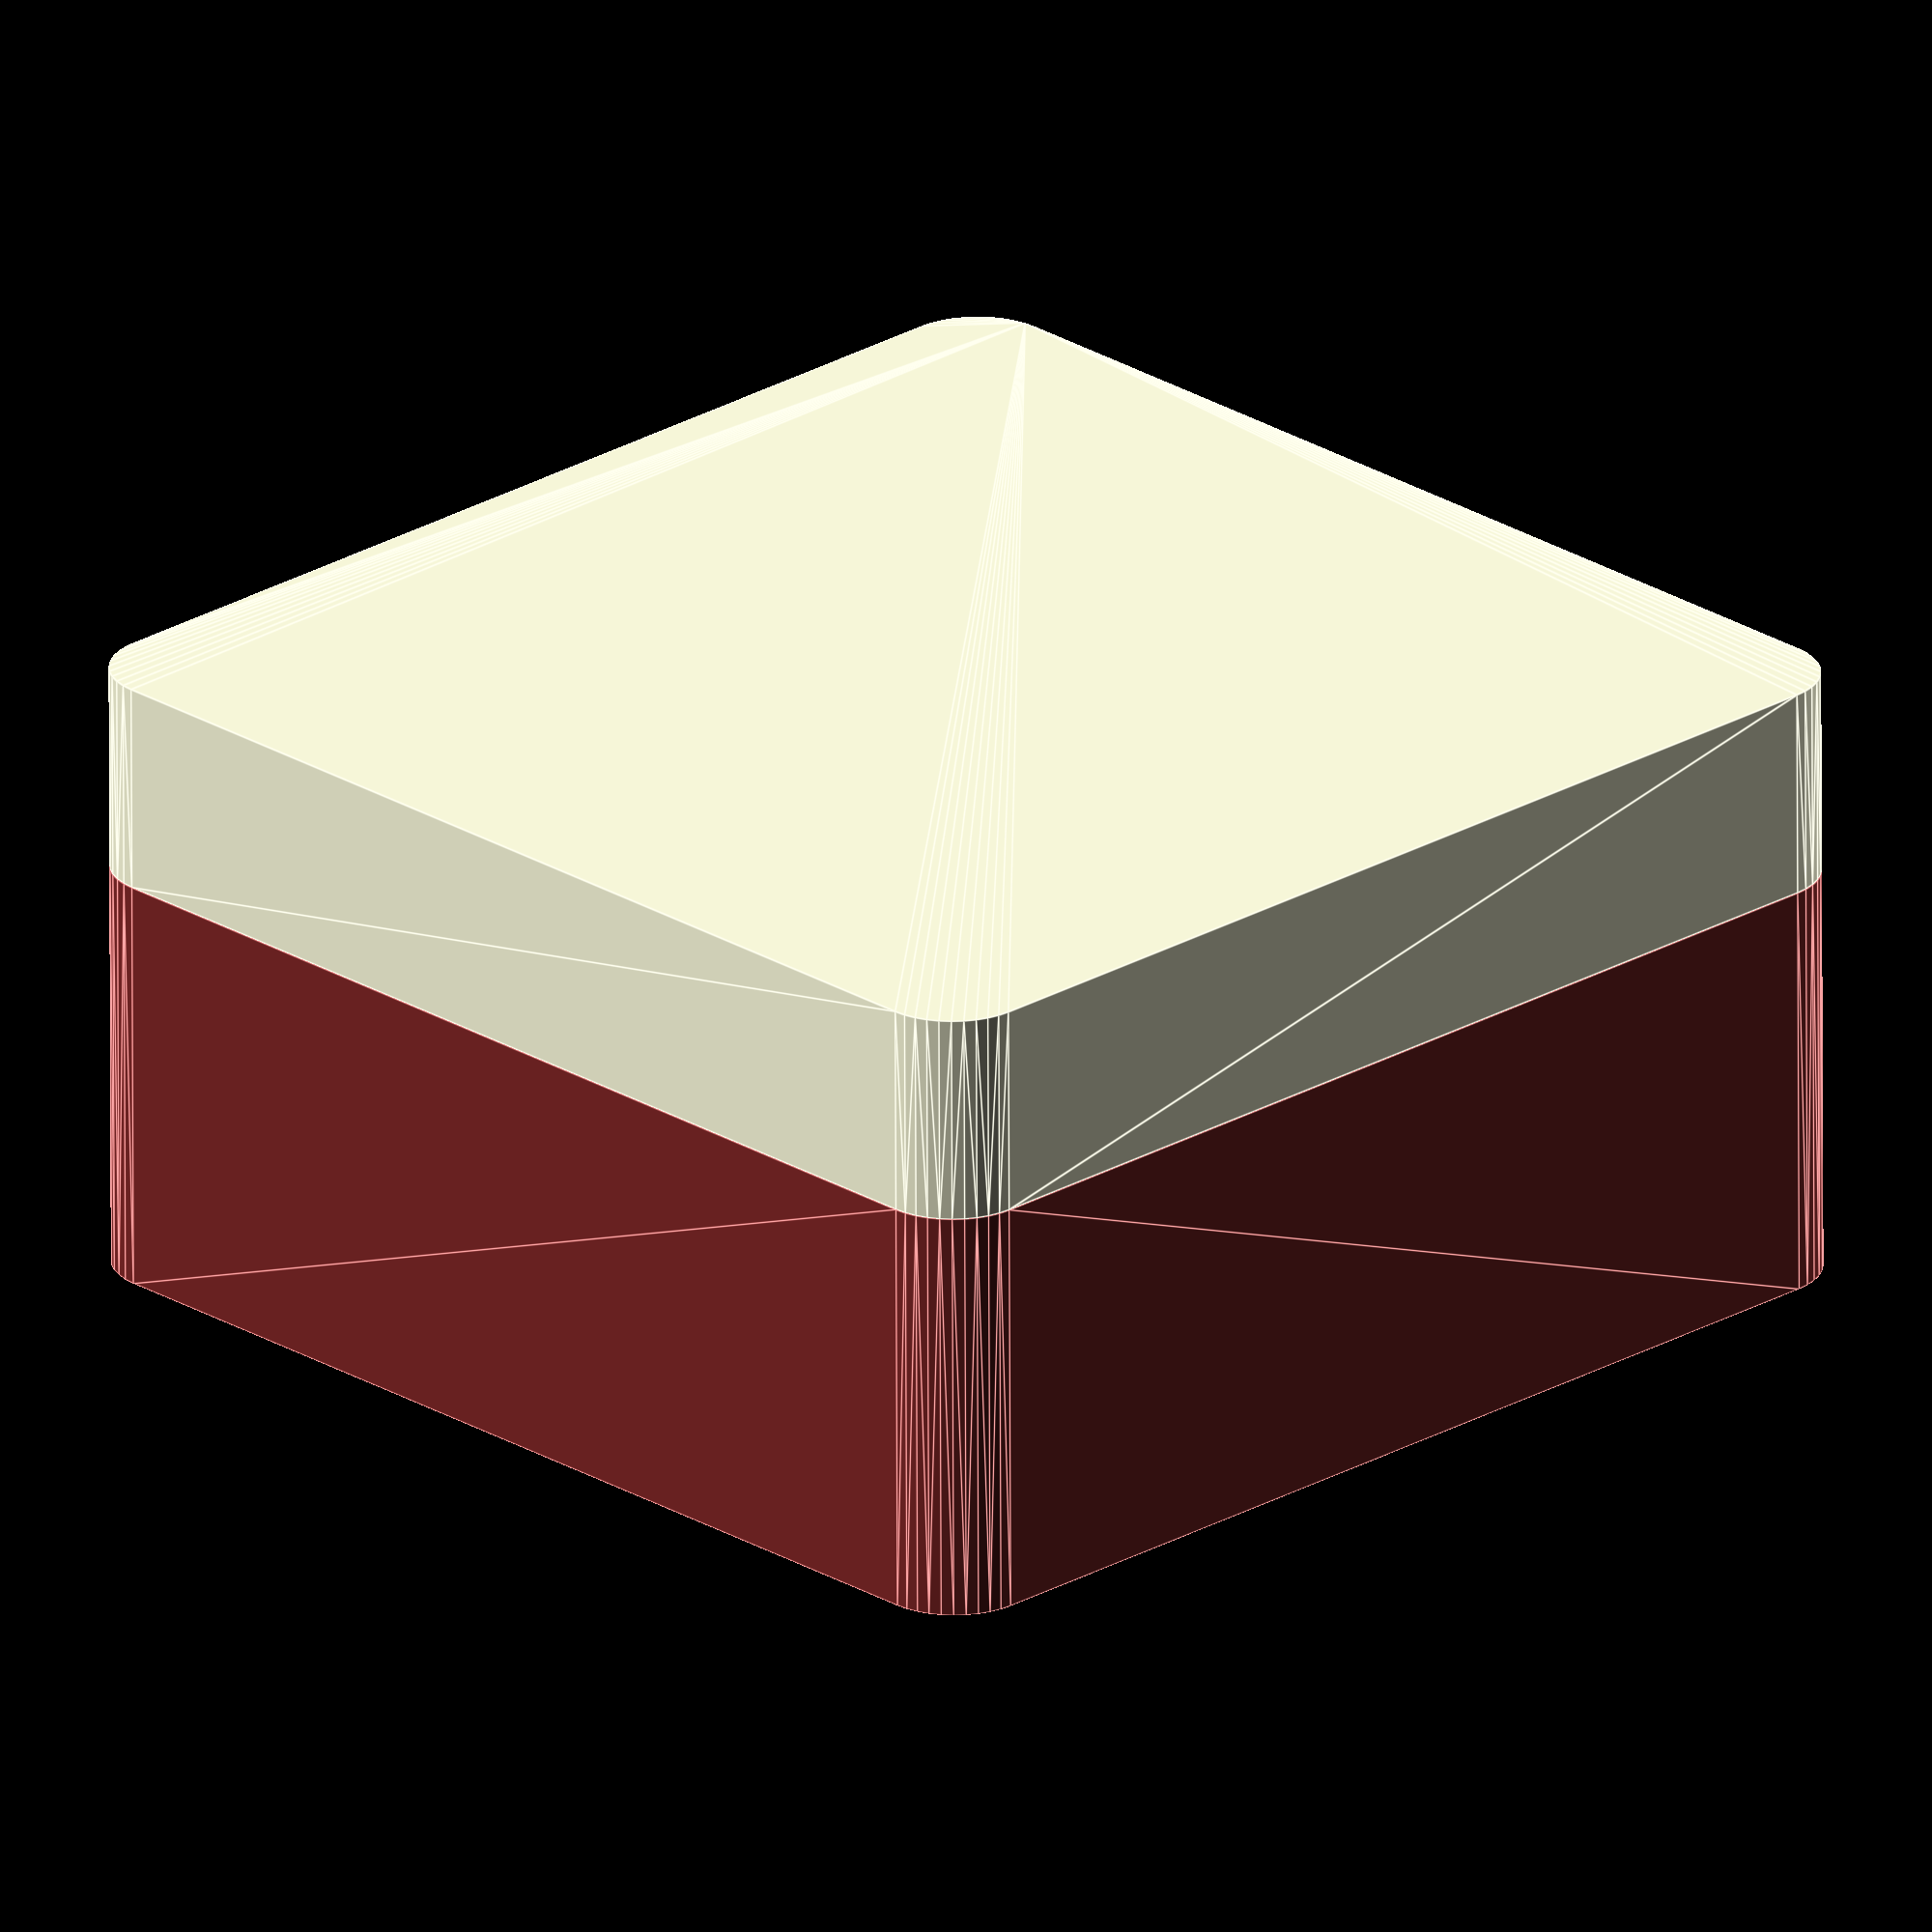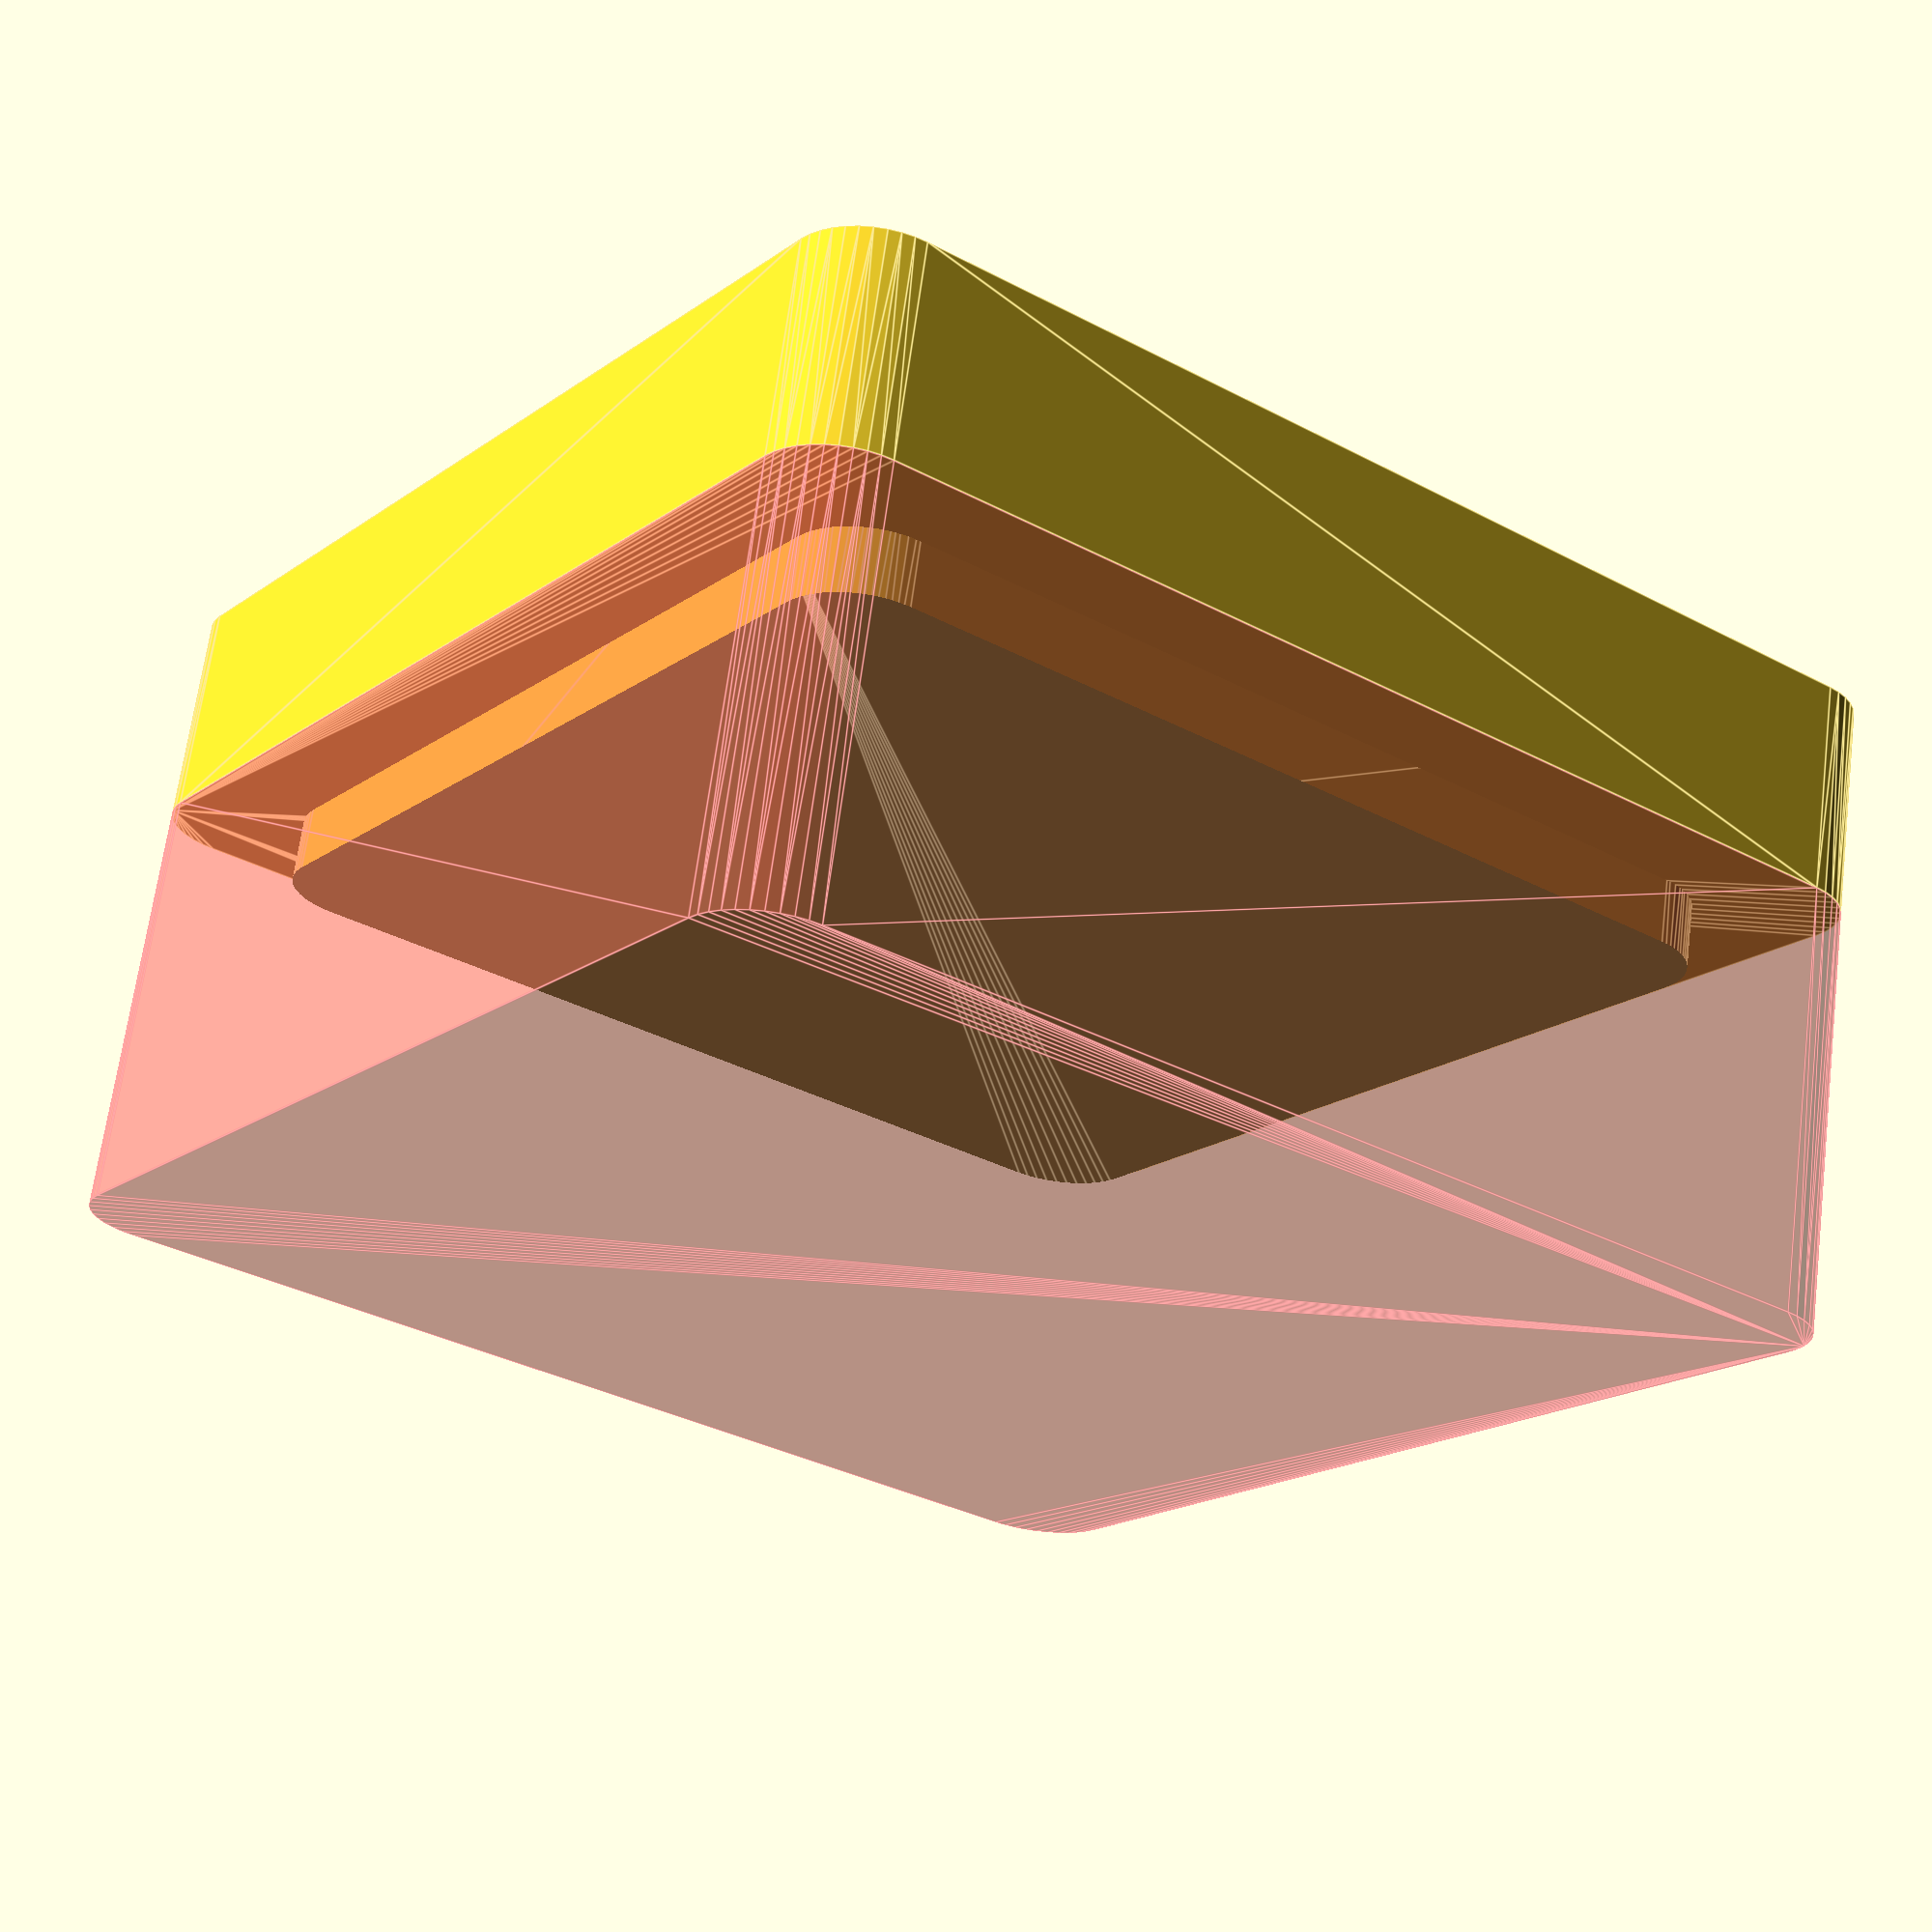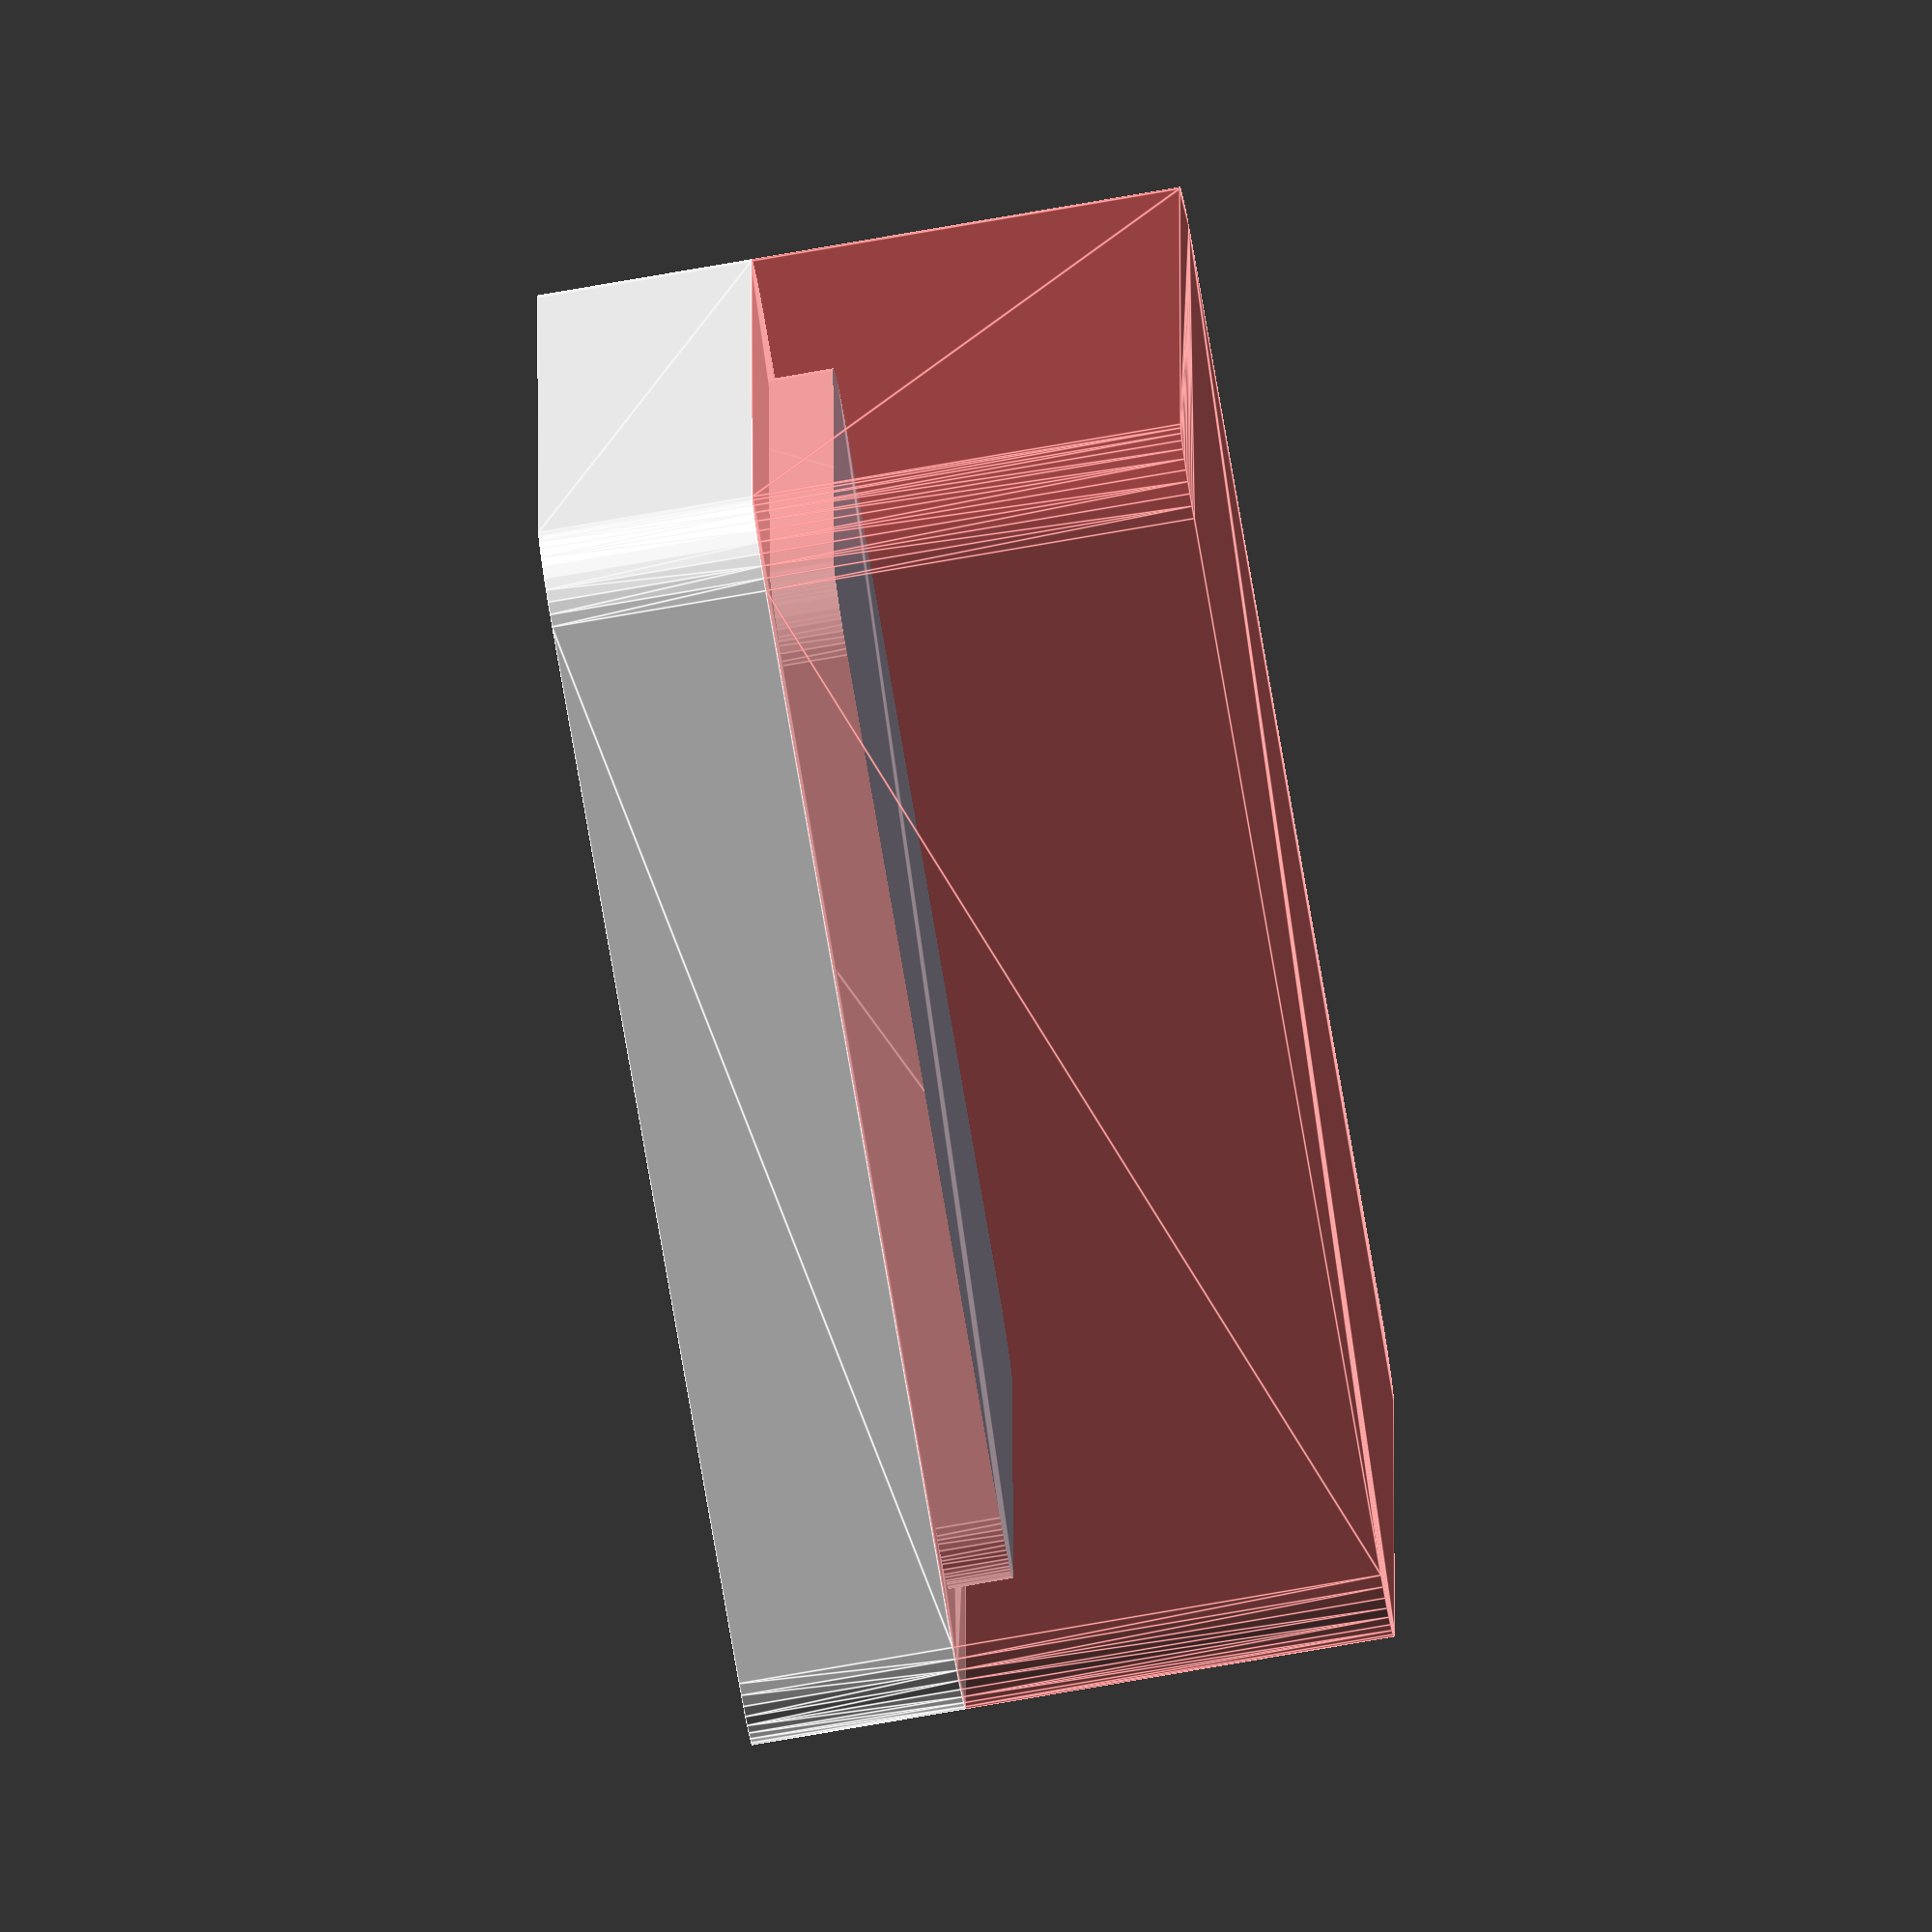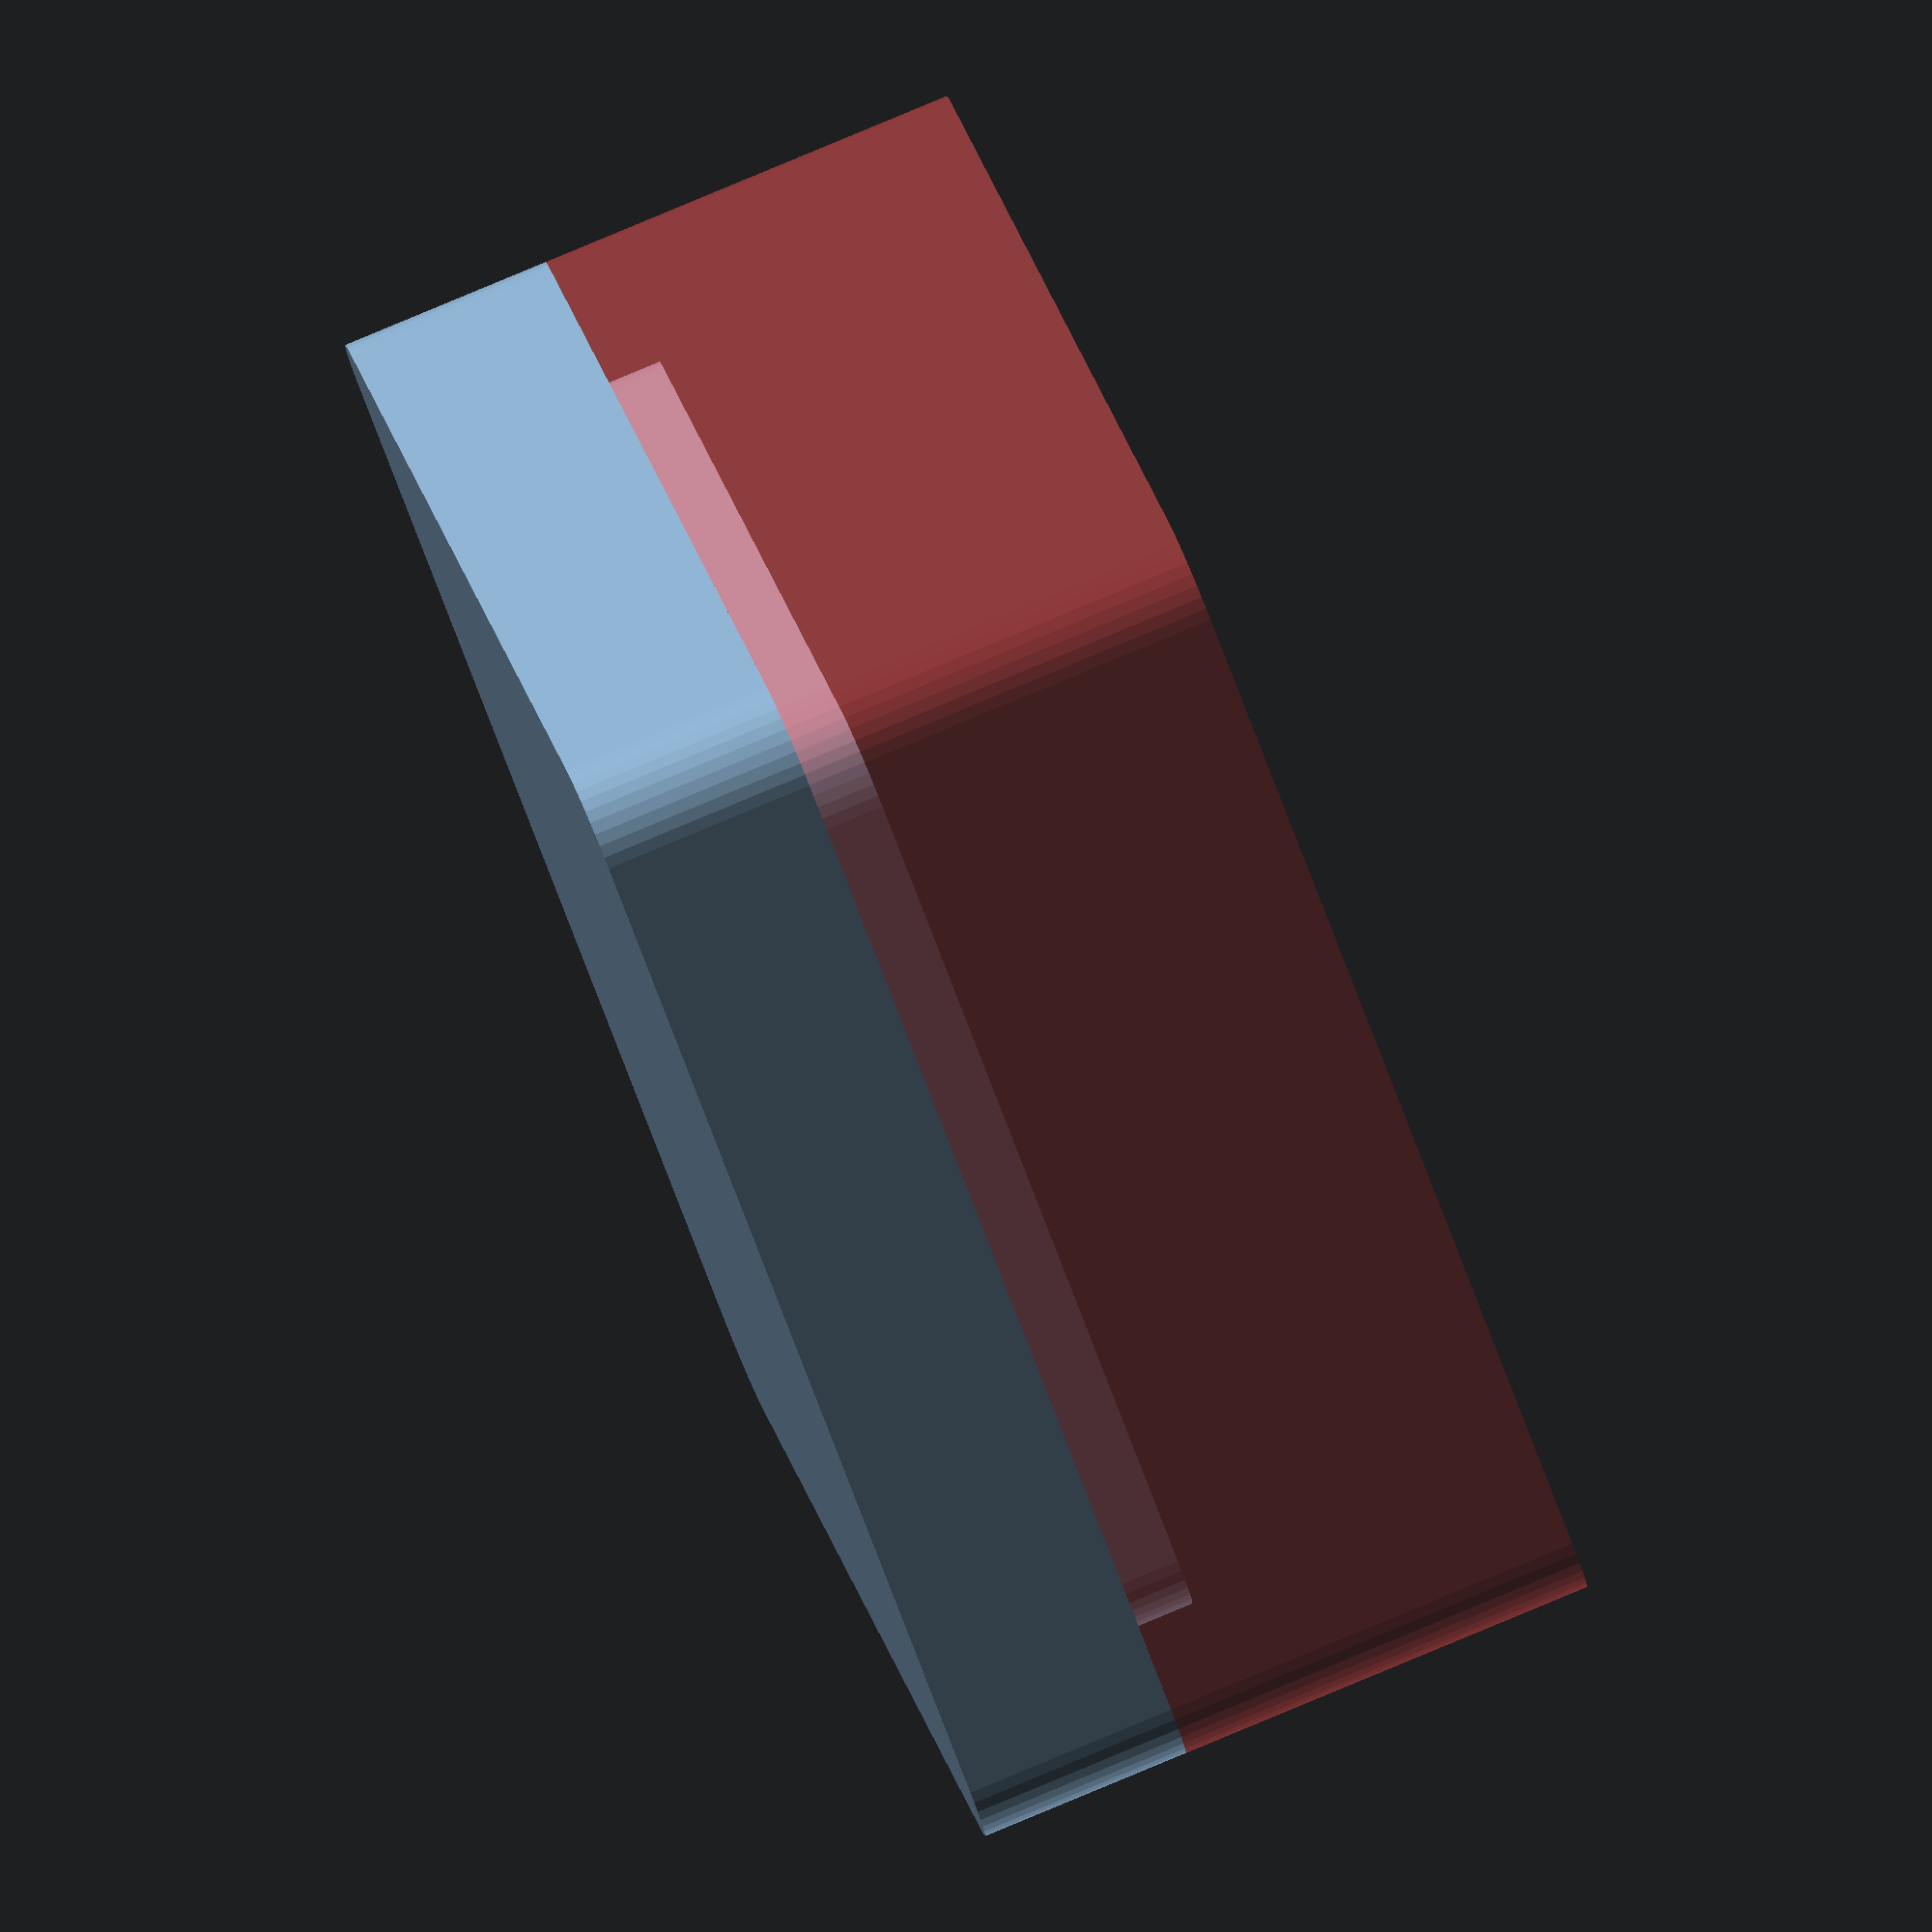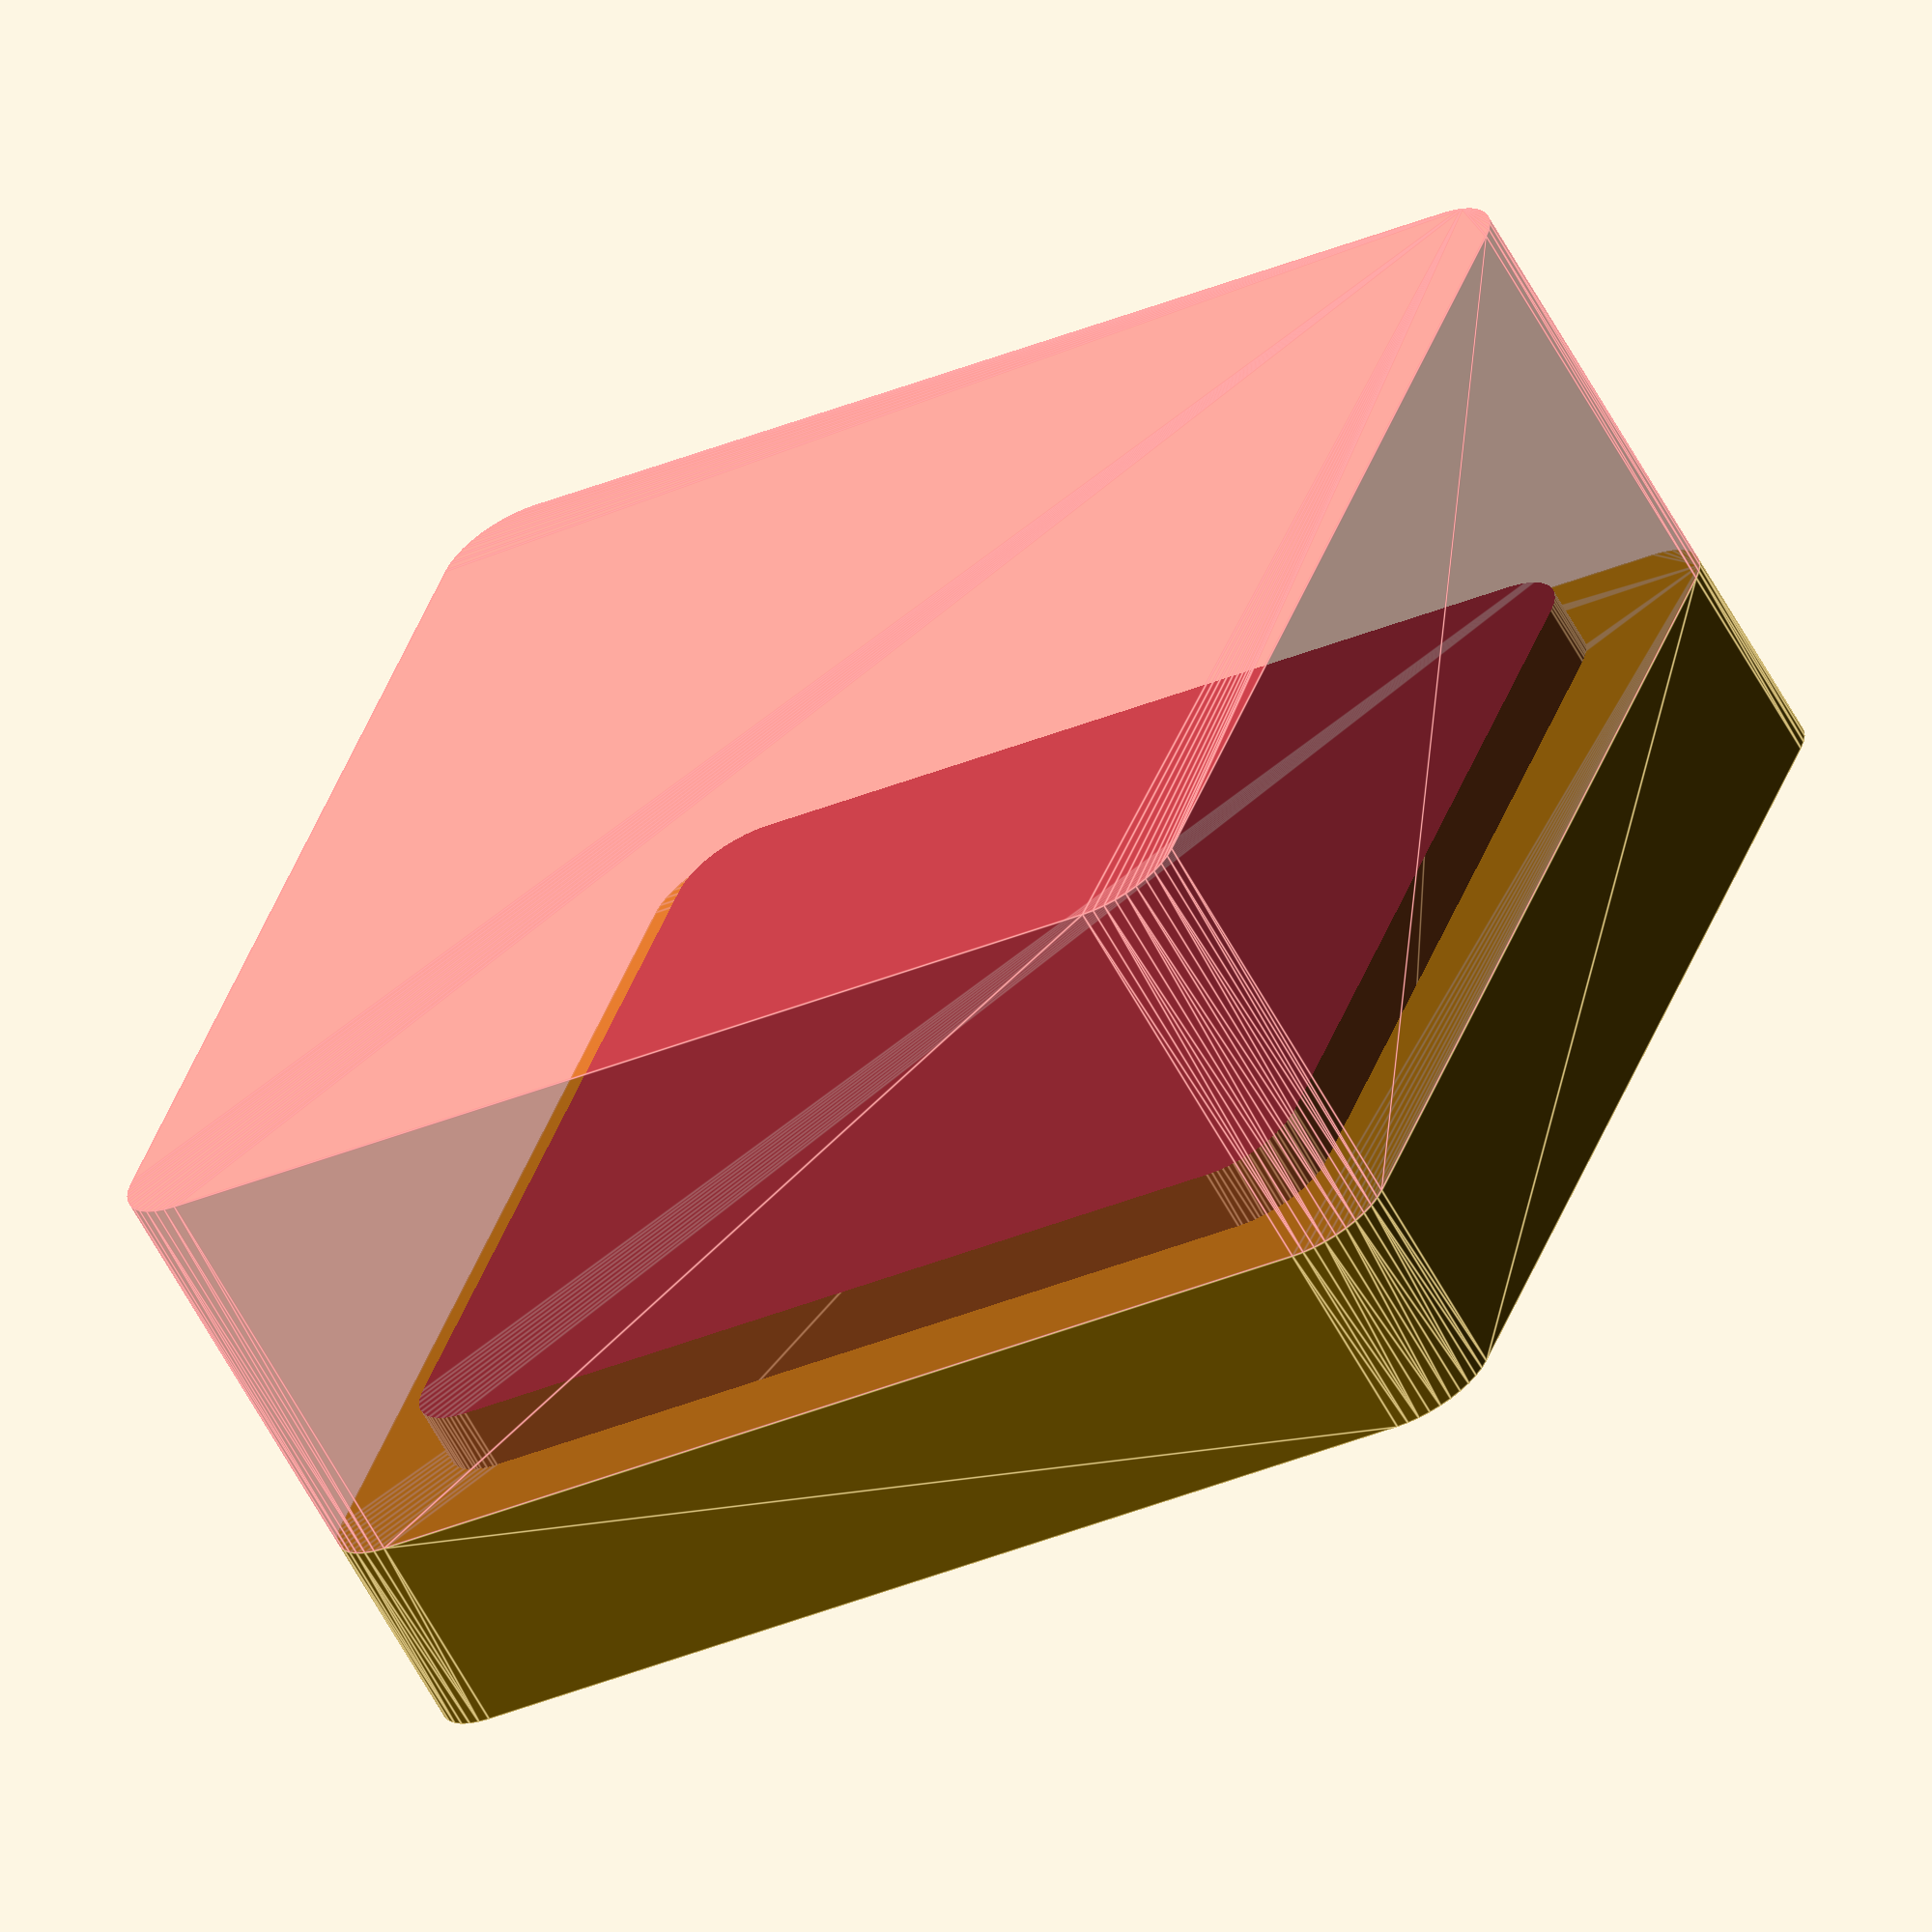
<openscad>
$fn = 40;

outside_radius = 3.5;
wall_thickness = 4;
floor_thickness = 2;

base_height = 19;
base_width = 55;

lid_height = base_height/2;

show_lid = true;
show_base = true;

module block(width, radius, height) {
    c_distance = width / 2 - radius;
    c_distances = [c_distance, -c_distance];
    hull() {
        for(x = c_distances) {
            for(y = c_distances) {
                translate([x, y, 0]) {
                    cylinder(h = height, r = radius, center = true);
                }
            }
        }
    }
}

module base_block() {
    block(base_width, outside_radius, base_height);
};

module cutout() {
    translate([0, 0, floor_thickness]) {
        block(base_width - 2 * wall_thickness, outside_radius, base_height);
    }
}
    

module base() {
    difference() {
        base_block();
        cutout();
    }
}

module lid() {
    lid_fit = 0.98;
    
    block(base_width, outside_radius, lid_height);
    difference() {
        translate([0, 0, -base_height/2]) scale([lid_fit, lid_fit]) cutout();
        translate([0, 0, -base_height * 0.9]) base_block();
    }
}

if (show_lid) translate([0, 0, base_height/2 + lid_height/2]) lid();

if (show_base) #base();


</openscad>
<views>
elev=245.7 azim=45.9 roll=179.8 proj=o view=edges
elev=292.8 azim=144.1 roll=187.4 proj=p view=edges
elev=77.9 azim=270.3 roll=99.8 proj=o view=edges
elev=276.1 azim=301.0 roll=67.4 proj=o view=wireframe
elev=243.9 azim=160.9 roll=331.1 proj=o view=edges
</views>
